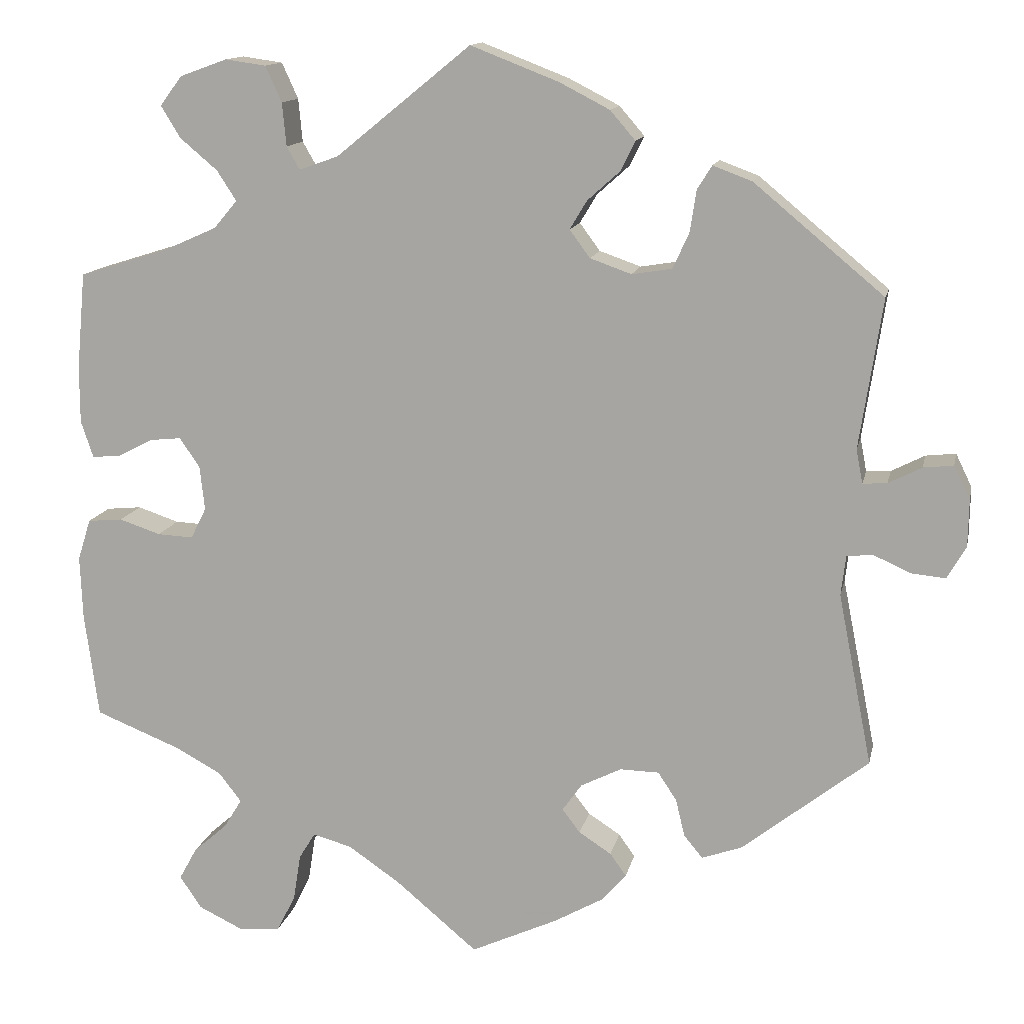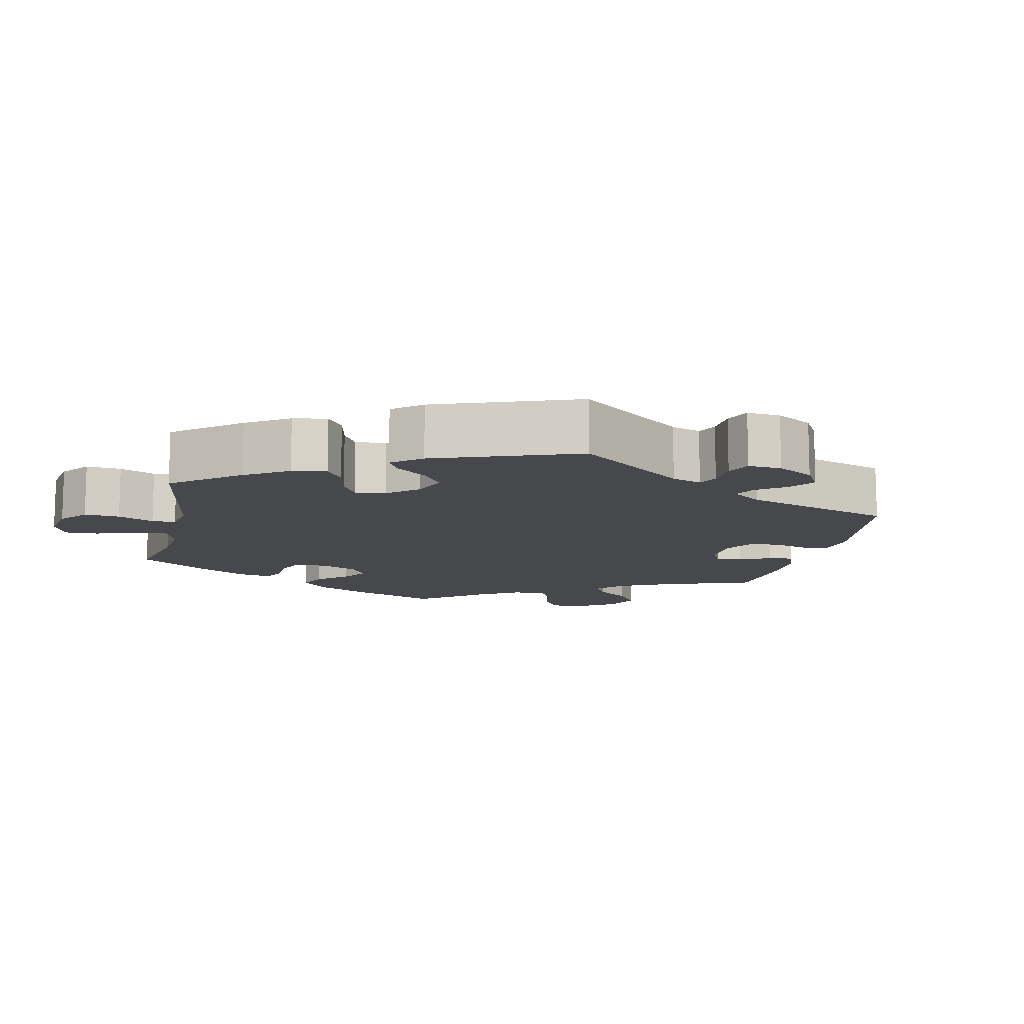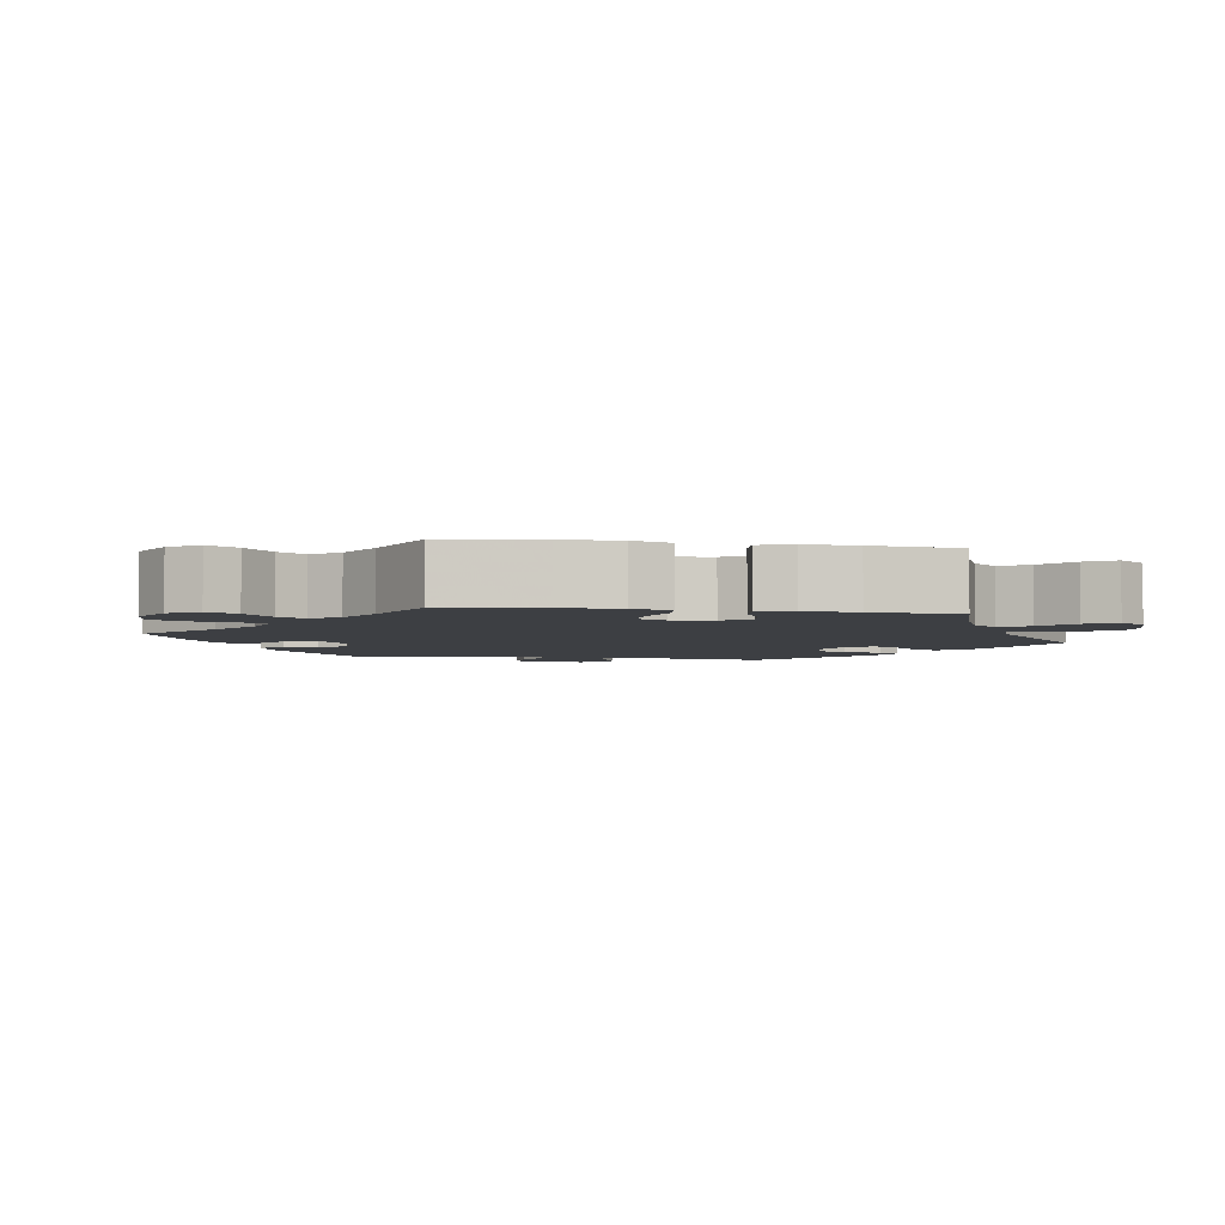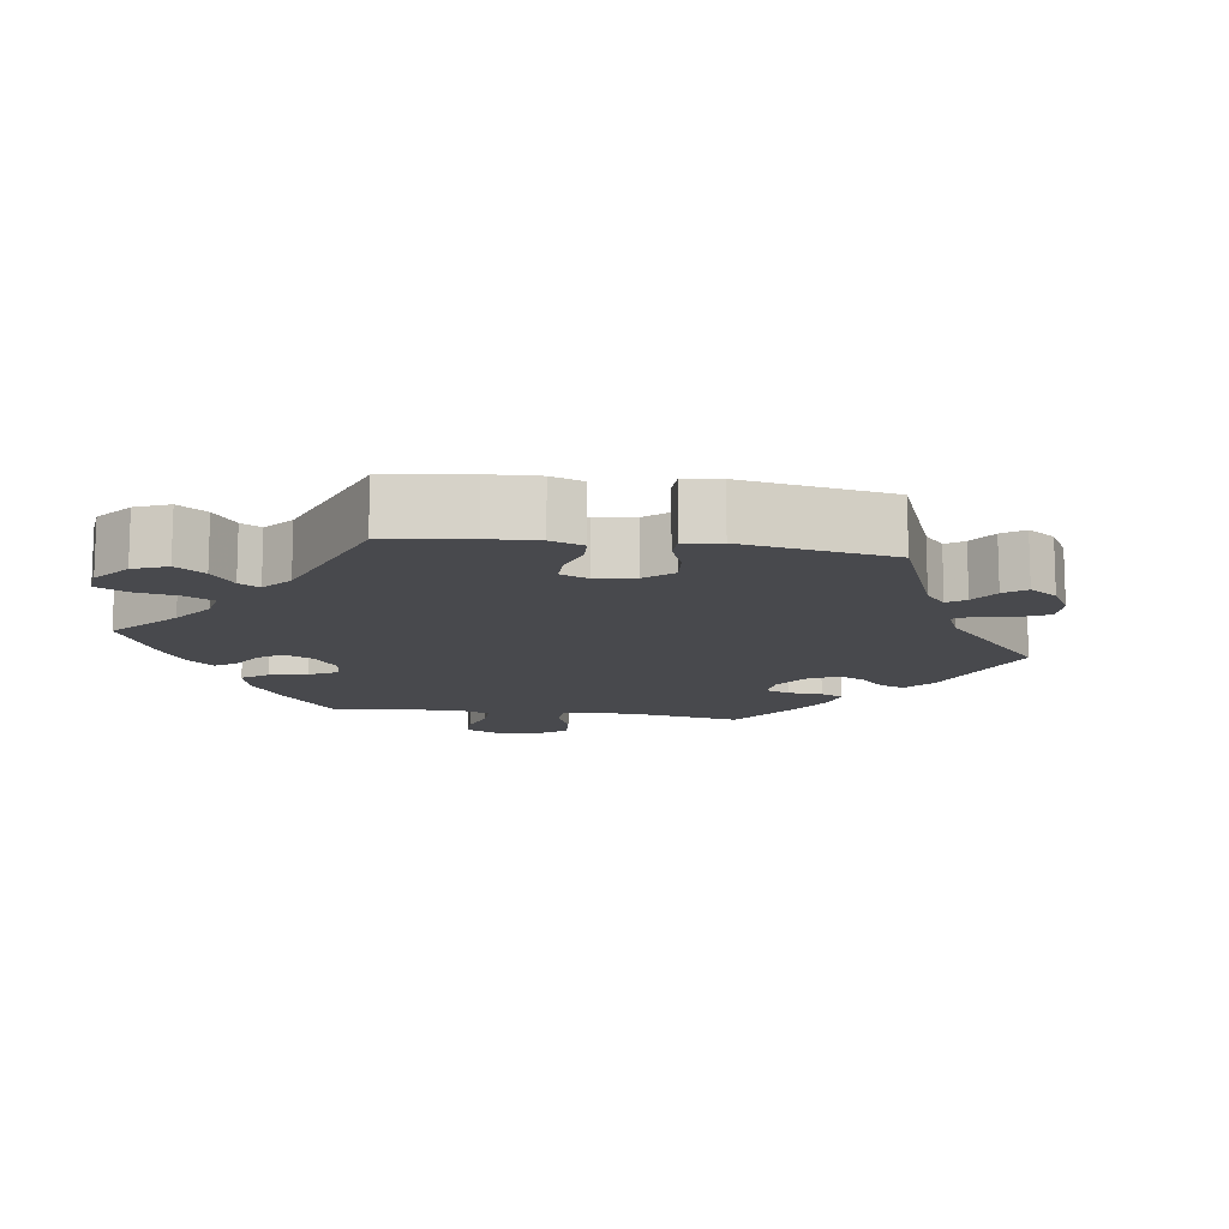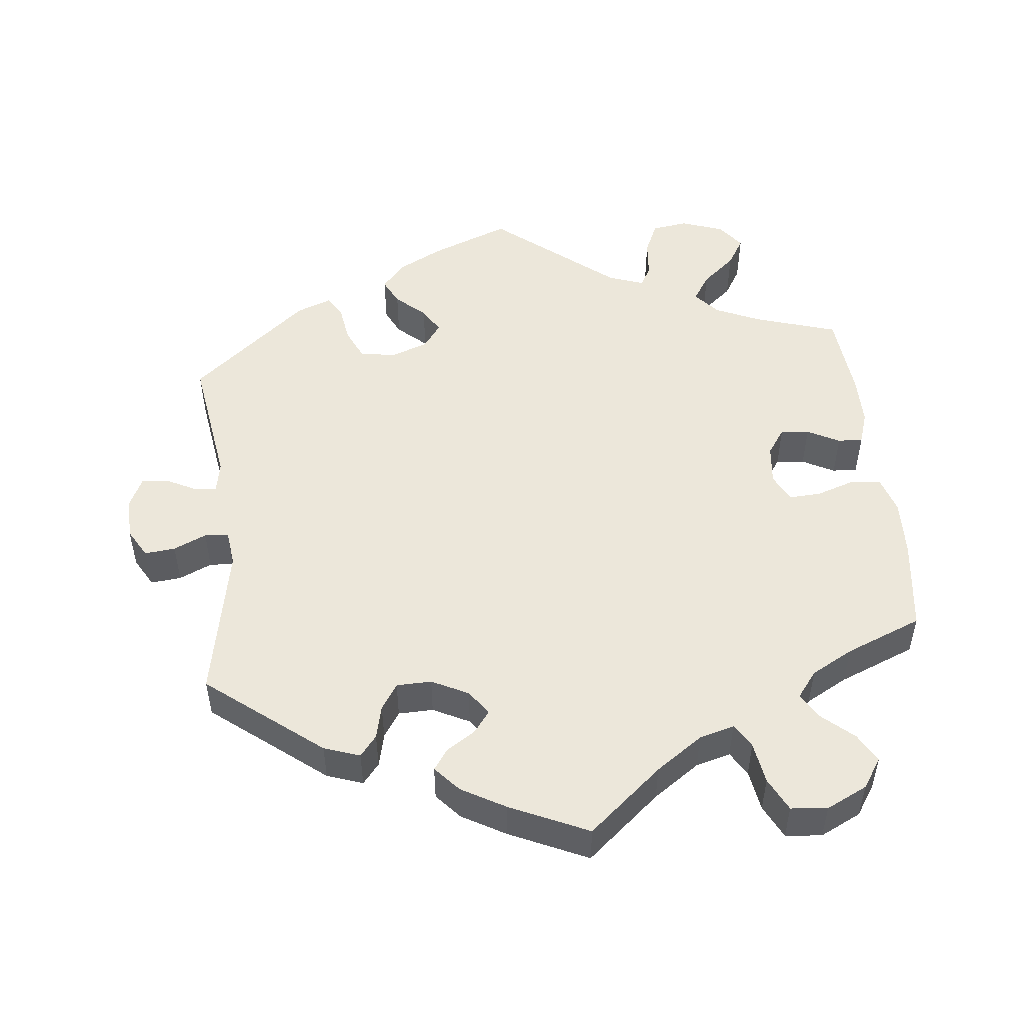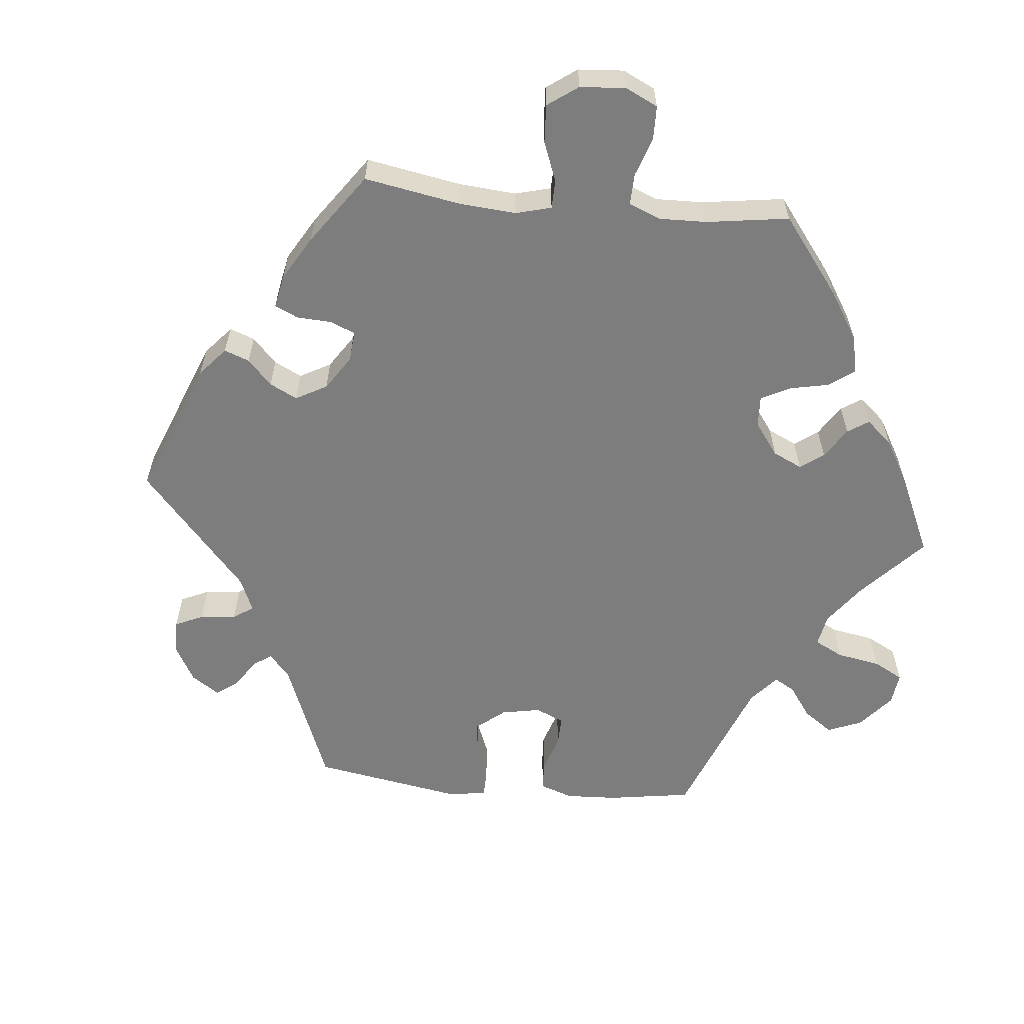
<metadata>
{"format":"obj","ext":"obj","renderer":"f3d","projection":"perspective","resolution":1024,"background":"white","views":[{"elev":13.3,"azim":11.7,"up":"+Z"},{"elev":-11.6,"azim":47.4,"up":"+Y"},{"elev":-3.9,"azim":-99.8,"up":"+Y"},{"elev":-12.5,"azim":21.9,"up":"+Y"},{"elev":50.7,"azim":173.8,"up":"+Y"},{"elev":-59.2,"azim":-155.7,"up":"+Y"}]}
</metadata>
<code>
v -0.388 0.07 0.324
v -0.325 0.07 0.352
v -0.296 0.07 0.386
v -0.32 0.07 0.423
v -0.366 0.07 0.462
v -0.39 0.07 0.501
v -0.363 0.07 0.537
v -0.305 0.07 0.558
v -0.255 0.07 0.551
v -0.235 0.07 0.507
v -0.23 0.07 0.454
v -0.214 0.07 0.426
v -0.166 0.07 0.443
v 0 0.07 0.578
v 0.108 0.07 0.536
v 0.17 0.07 0.504
v 0.201 0.07 0.468
v 0.183 0.07 0.432
v 0.143 0.07 0.396
v 0.122 0.07 0.361
v 0.147 0.07 0.327
v 0.198 0.07 0.309
v 0.247 0.07 0.317
v 0.267 0.07 0.36
v 0.275 0.07 0.412
v 0.293 0.07 0.441
v 0.341 0.07 0.423
v 0.501 0.07 0.29
v 0.473 0.07 0.106
v 0.481 0.07 0.064
v 0.511 0.07 0.066
v 0.552 0.07 0.087
v 0.589 0.07 0.091
v 0.609 0.07 0.05
v 0.608 0.07 -0.008
v 0.585 0.07 -0.048
v 0.543 0.07 -0.044
v 0.498 0.07 -0.024
v 0.465 0.07 -0.026
v 0.459 0.07 -0.076
v 0.501 0.07 -0.288
v 0.345 0.07 -0.411
v 0.296 0.07 -0.428
v 0.273 0.07 -0.4
v 0.262 0.07 -0.354
v 0.239 0.07 -0.319
v 0.191 0.07 -0.318
v 0.141 0.07 -0.343
v 0.117 0.07 -0.377
v 0.139 0.07 -0.406
v 0.179 0.07 -0.432
v 0.199 0.07 -0.46
v 0.168 0.07 -0.495
v 0.108 0.07 -0.529
v 0.001 0.07 -0.578
v -0.1 0.07 -0.493
v -0.164 0.07 -0.449
v -0.212 0.07 -0.436
v -0.232 0.07 -0.469
v -0.241 0.07 -0.526
v -0.264 0.07 -0.572
v -0.314 0.07 -0.577
v -0.37 0.07 -0.55
v -0.397 0.07 -0.51
v -0.375 0.07 -0.47
v -0.333 0.07 -0.433
v -0.311 0.07 -0.397
v -0.339 0.07 -0.361
v -0.396 0.07 -0.33
v -0.501 0.07 -0.288
v -0.518 0.07 -0.159
v -0.521 0.07 -0.081
v -0.505 0.07 -0.03
v -0.462 0.07 -0.026
v -0.411 0.07 -0.043
v -0.367 0.07 -0.045
v -0.348 0.07 -0.007
v -0.354 0.07 0.048
v -0.379 0.07 0.084
v -0.418 0.07 0.08
v -0.462 0.07 0.057
v -0.496 0.07 0.055
v -0.511 0.07 0.1
v -0.511 0.07 0.17
v -0.5 0.07 0.289
v -0.388 0 0.324
v -0.325 0 0.352
v -0.296 0 0.386
v -0.32 0 0.423
v -0.366 0 0.462
v -0.39 0 0.501
v -0.363 0 0.537
v -0.305 0 0.558
v -0.255 0 0.551
v -0.235 0 0.507
v -0.23 0 0.454
v -0.214 0 0.426
v -0.166 0 0.443
v 0 0 0.578
v 0.108 0 0.536
v 0.17 0 0.504
v 0.201 0 0.468
v 0.183 0 0.432
v 0.143 0 0.396
v 0.122 0 0.361
v 0.147 0 0.327
v 0.198 0 0.309
v 0.247 0 0.317
v 0.267 0 0.36
v 0.275 0 0.412
v 0.293 0 0.441
v 0.341 0 0.423
v 0.501 0 0.29
v 0.473 0 0.106
v 0.481 0 0.064
v 0.511 0 0.066
v 0.552 0 0.087
v 0.589 0 0.091
v 0.609 0 0.05
v 0.608 0 -0.008
v 0.585 0 -0.048
v 0.543 0 -0.044
v 0.498 0 -0.024
v 0.465 0 -0.026
v 0.459 0 -0.076
v 0.501 0 -0.288
v 0.345 0 -0.411
v 0.296 0 -0.428
v 0.273 0 -0.4
v 0.262 0 -0.354
v 0.239 0 -0.319
v 0.191 0 -0.318
v 0.141 0 -0.343
v 0.117 0 -0.377
v 0.139 0 -0.406
v 0.179 0 -0.432
v 0.199 0 -0.46
v 0.168 0 -0.495
v 0.108 0 -0.529
v 0.001 0 -0.578
v -0.1 0 -0.493
v -0.164 0 -0.449
v -0.212 0 -0.436
v -0.232 0 -0.469
v -0.241 0 -0.526
v -0.264 0 -0.572
v -0.314 0 -0.577
v -0.37 0 -0.55
v -0.397 0 -0.51
v -0.375 0 -0.47
v -0.333 0 -0.433
v -0.311 0 -0.397
v -0.339 0 -0.361
v -0.396 0 -0.33
v -0.501 0 -0.288
v -0.518 0 -0.159
v -0.521 0 -0.081
v -0.505 0 -0.03
v -0.462 0 -0.026
v -0.411 0 -0.043
v -0.367 0 -0.045
v -0.348 0 -0.007
v -0.354 0 0.048
v -0.379 0 0.084
v -0.418 0 0.08
v -0.462 0 0.057
v -0.496 0 0.055
v -0.511 0 0.1
v -0.511 0 0.17
v -0.5 0 0.289
f 84 85 1
f 83 84 1 2
f 80 81 82 83
f 79 80 83 2
f 78 79 2 3
f 77 78 3
f 72 73 74 75
f 72 75 76
f 69 70 71 72
f 68 69 72 76
f 67 68 76 77
f 63 64 65 66
f 63 66 67
f 62 63 67
f 59 60 61 62
f 58 59 62 67
f 57 58 67 77
f 53 54 55 56
f 50 51 52 53
f 49 50 53 56
f 48 49 56 57
f 42 43 44 45
f 40 41 42 45
f 39 40 45 46
f 35 36 37 38
f 35 38 39
f 34 35 39
f 31 32 33 34
f 30 31 34 39
f 29 30 39 46
f 24 25 26 27
f 23 24 27 28
f 22 23 28 29
f 16 17 18 19
f 16 19 20
f 13 14 15 16
f 12 13 16 20
f 8 9 10 11
f 8 11 12
f 7 8 12
f 4 5 6 7
f 3 4 7 12
f 47 48 57 77
f 21 22 29 46
f 21 46 47 77
f 20 21 77
f 3 12 20 77
f 86 170 169
f 87 86 169 168
f 168 167 166 165
f 87 168 165 164
f 88 87 164 163
f 88 163 162
f 160 159 158 157
f 161 160 157
f 157 156 155 154
f 161 157 154 153
f 162 161 153 152
f 151 150 149 148
f 152 151 148
f 152 148 147
f 147 146 145 144
f 152 147 144 143
f 162 152 143 142
f 141 140 139 138
f 138 137 136 135
f 141 138 135 134
f 142 141 134 133
f 130 129 128 127
f 130 127 126 125
f 131 130 125 124
f 123 122 121 120
f 124 123 120
f 124 120 119
f 119 118 117 116
f 124 119 116 115
f 131 124 115 114
f 112 111 110 109
f 113 112 109 108
f 114 113 108 107
f 104 103 102 101
f 105 104 101
f 101 100 99 98
f 105 101 98 97
f 96 95 94 93
f 97 96 93
f 97 93 92
f 92 91 90 89
f 97 92 89 88
f 162 142 133 132
f 131 114 107 106
f 162 132 131 106
f 162 106 105
f 162 105 97 88
f 1 86 87 2
f 2 87 88 3
f 3 88 89 4
f 4 89 90 5
f 5 90 91 6
f 6 91 92 7
f 7 92 93 8
f 8 93 94 9
f 9 94 95 10
f 10 95 96 11
f 11 96 97 12
f 12 97 98 13
f 13 98 99 14
f 14 99 100 15
f 15 100 101 16
f 16 101 102 17
f 17 102 103 18
f 18 103 104 19
f 19 104 105 20
f 20 105 106 21
f 21 106 107 22
f 22 107 108 23
f 23 108 109 24
f 24 109 110 25
f 25 110 111 26
f 26 111 112 27
f 27 112 113 28
f 28 113 114 29
f 29 114 115 30
f 30 115 116 31
f 31 116 117 32
f 32 117 118 33
f 33 118 119 34
f 34 119 120 35
f 35 120 121 36
f 36 121 122 37
f 37 122 123 38
f 38 123 124 39
f 39 124 125 40
f 40 125 126 41
f 41 126 127 42
f 42 127 128 43
f 43 128 129 44
f 44 129 130 45
f 45 130 131 46
f 46 131 132 47
f 47 132 133 48
f 48 133 134 49
f 49 134 135 50
f 50 135 136 51
f 51 136 137 52
f 52 137 138 53
f 53 138 139 54
f 54 139 140 55
f 55 140 141 56
f 56 141 142 57
f 57 142 143 58
f 58 143 144 59
f 59 144 145 60
f 60 145 146 61
f 61 146 147 62
f 62 147 148 63
f 63 148 149 64
f 64 149 150 65
f 65 150 151 66
f 66 151 152 67
f 67 152 153 68
f 68 153 154 69
f 69 154 155 70
f 70 155 156 71
f 71 156 157 72
f 72 157 158 73
f 73 158 159 74
f 74 159 160 75
f 75 160 161 76
f 76 161 162 77
f 77 162 163 78
f 78 163 164 79
f 79 164 165 80
f 80 165 166 81
f 81 166 167 82
f 82 167 168 83
f 83 168 169 84
f 84 169 170 85
f 85 170 86 1

</code>
